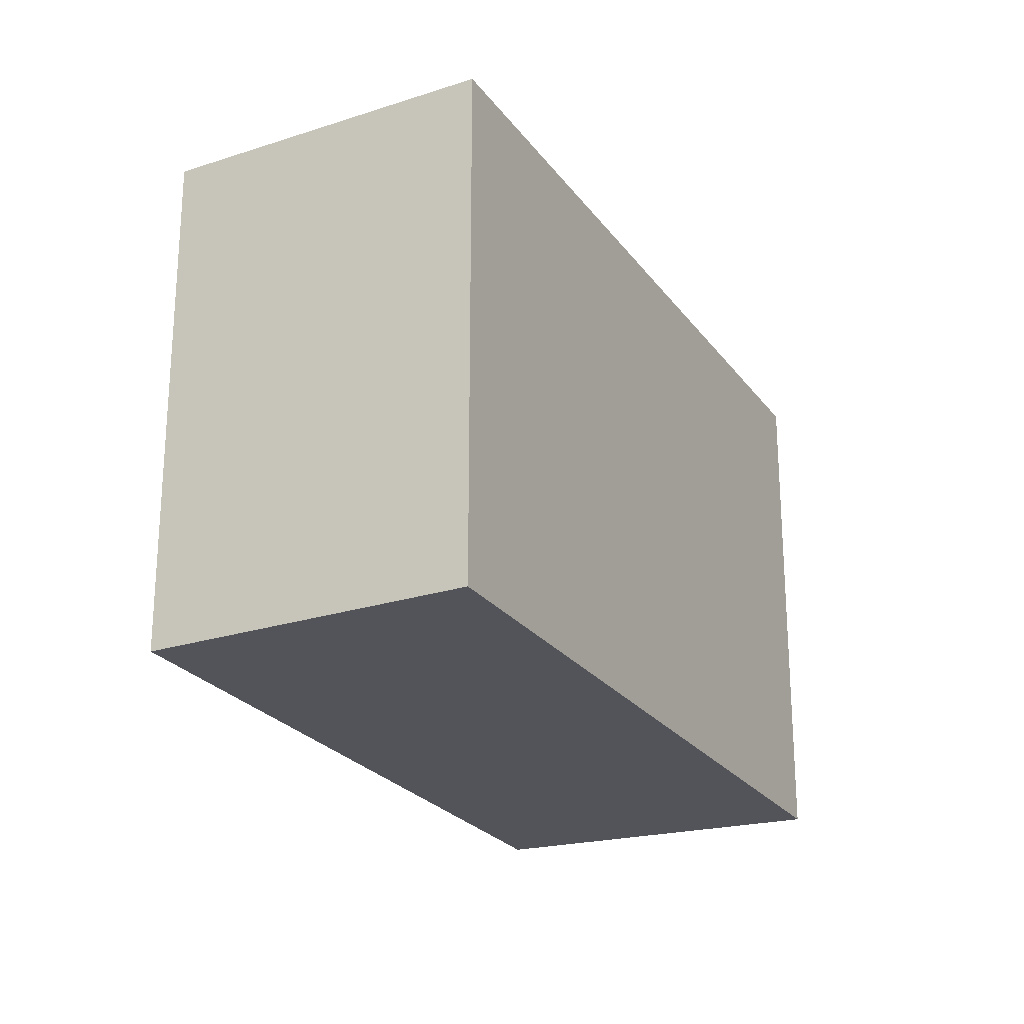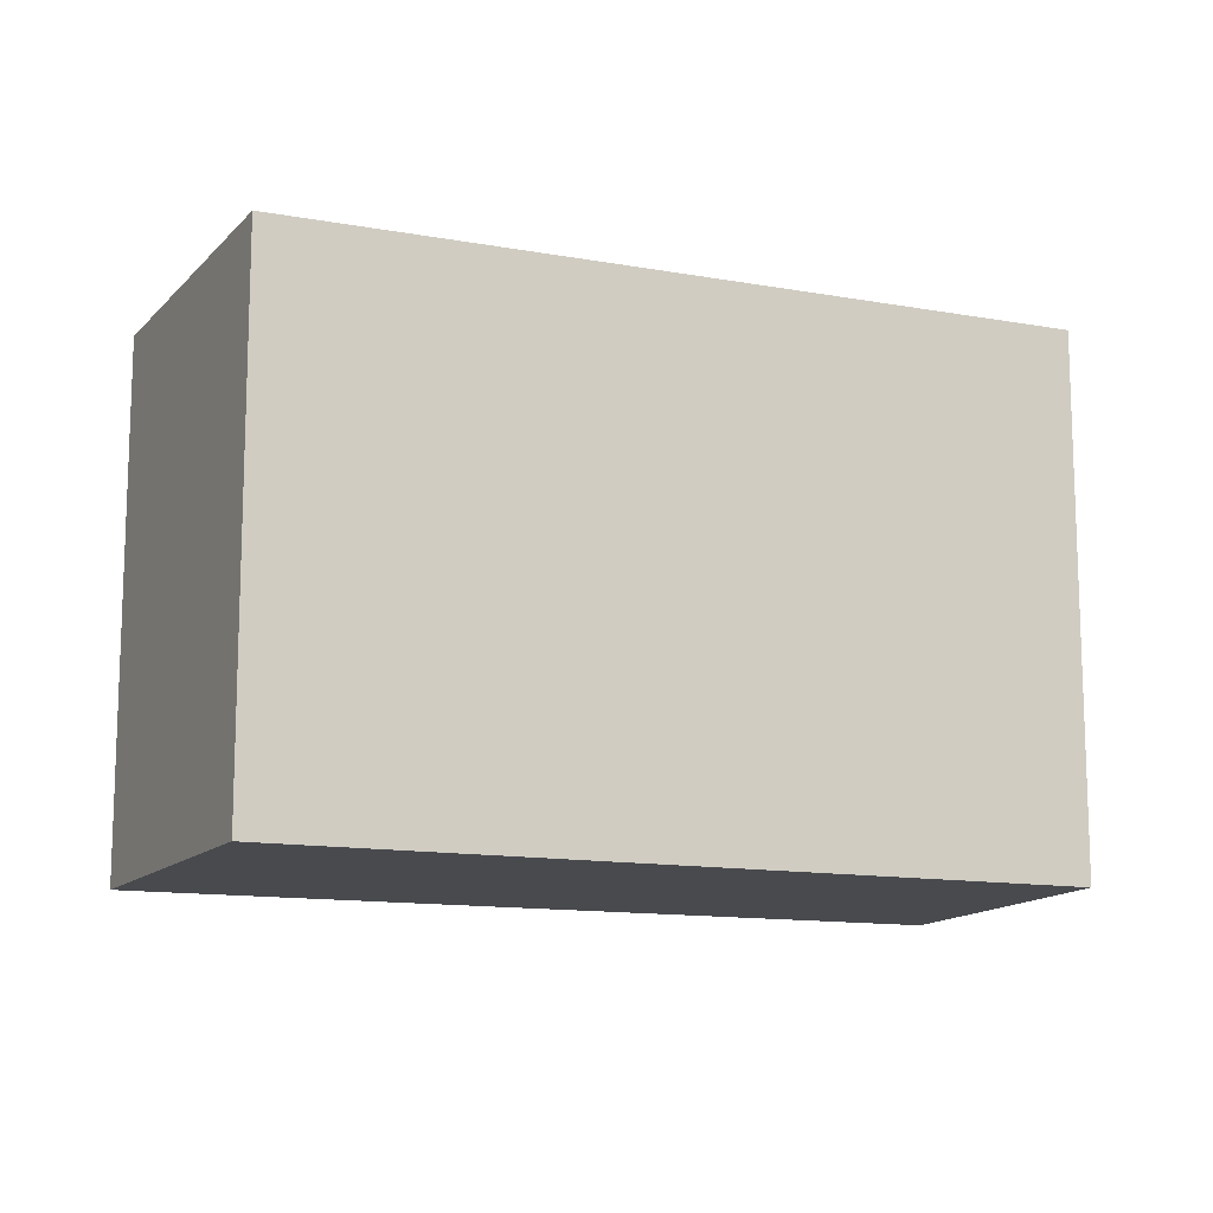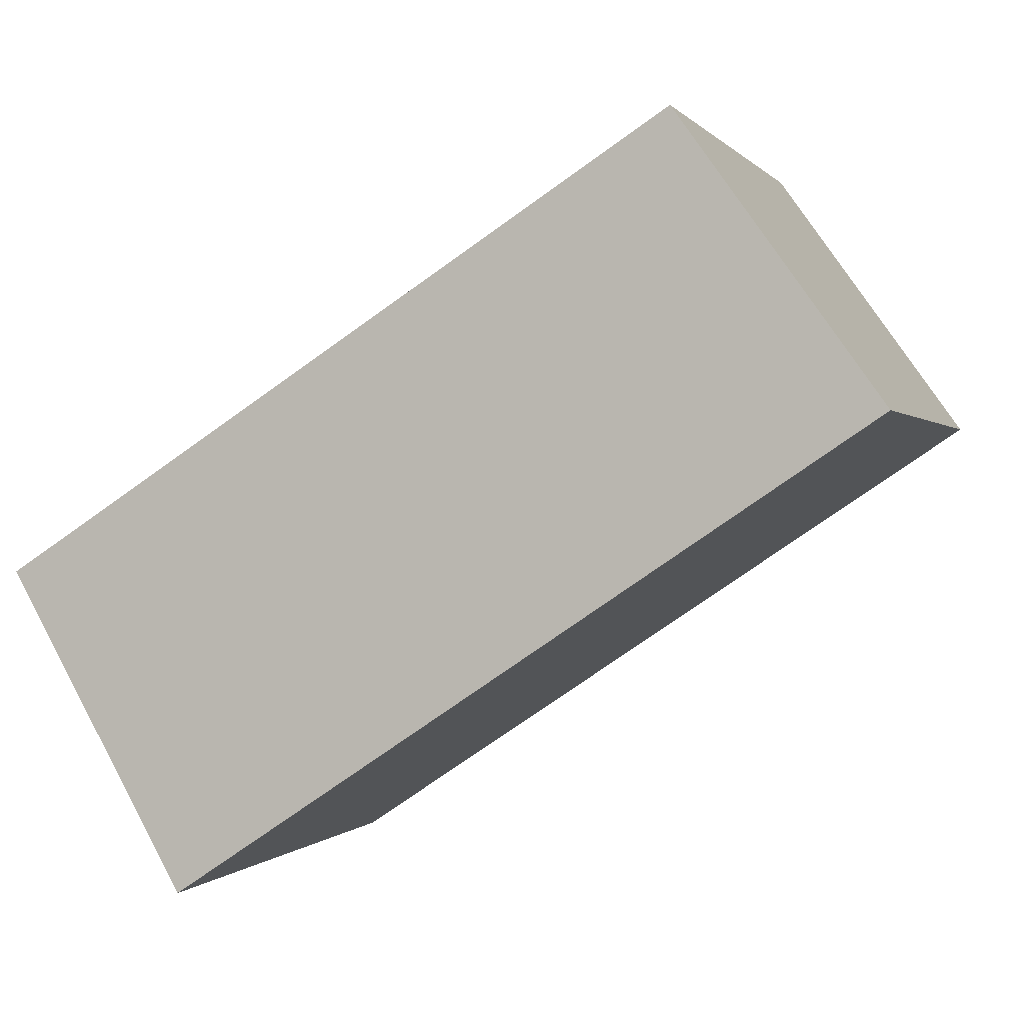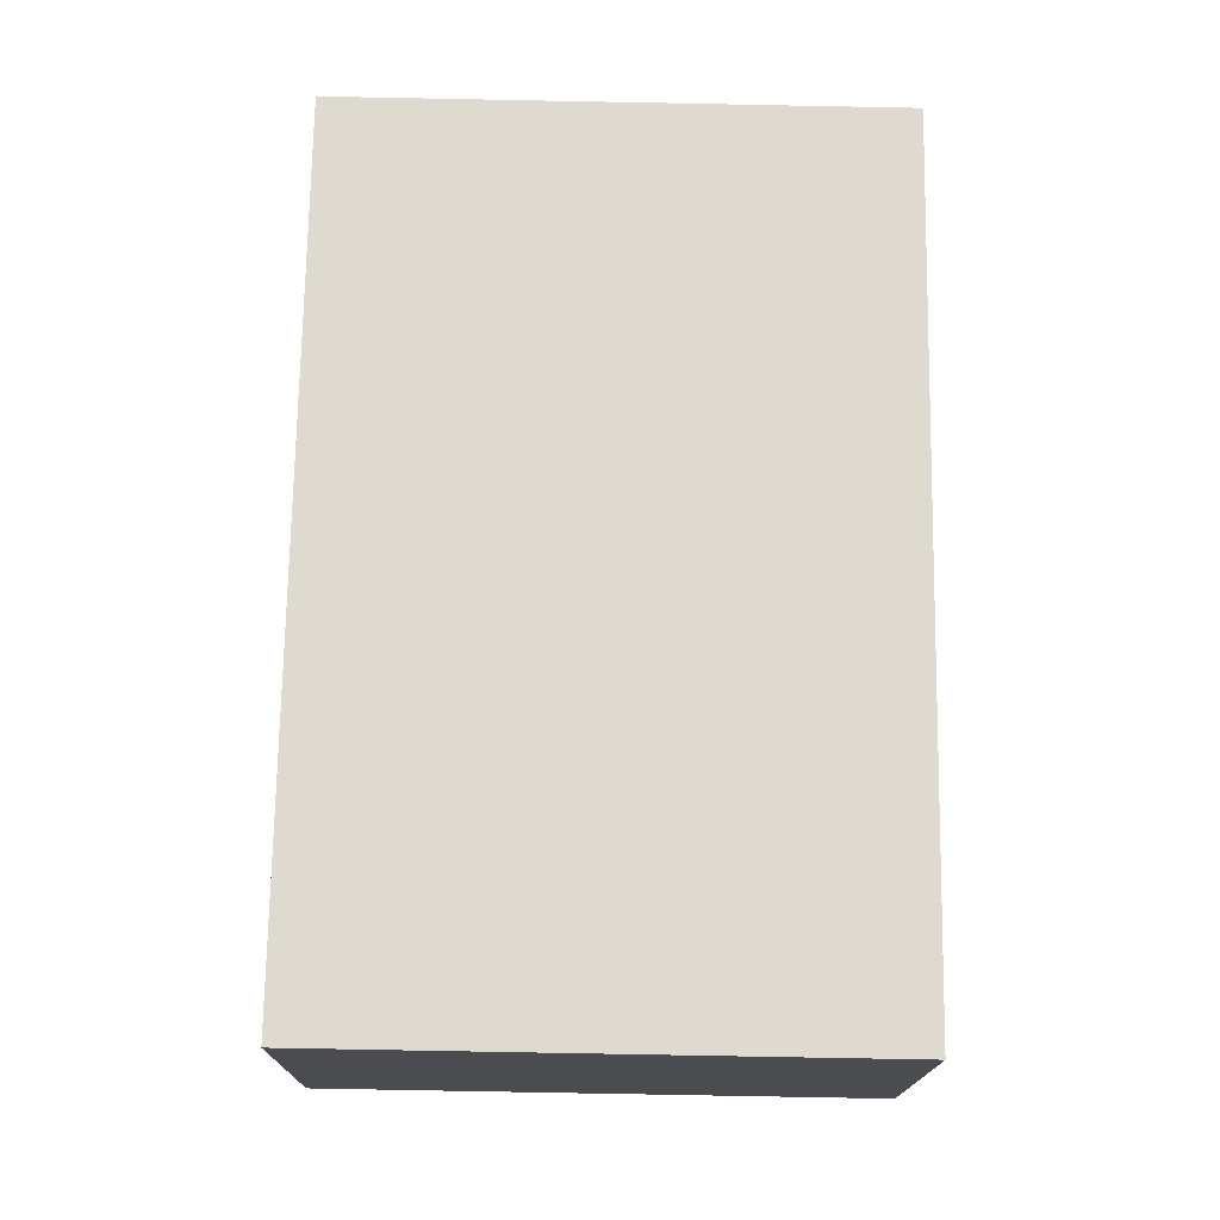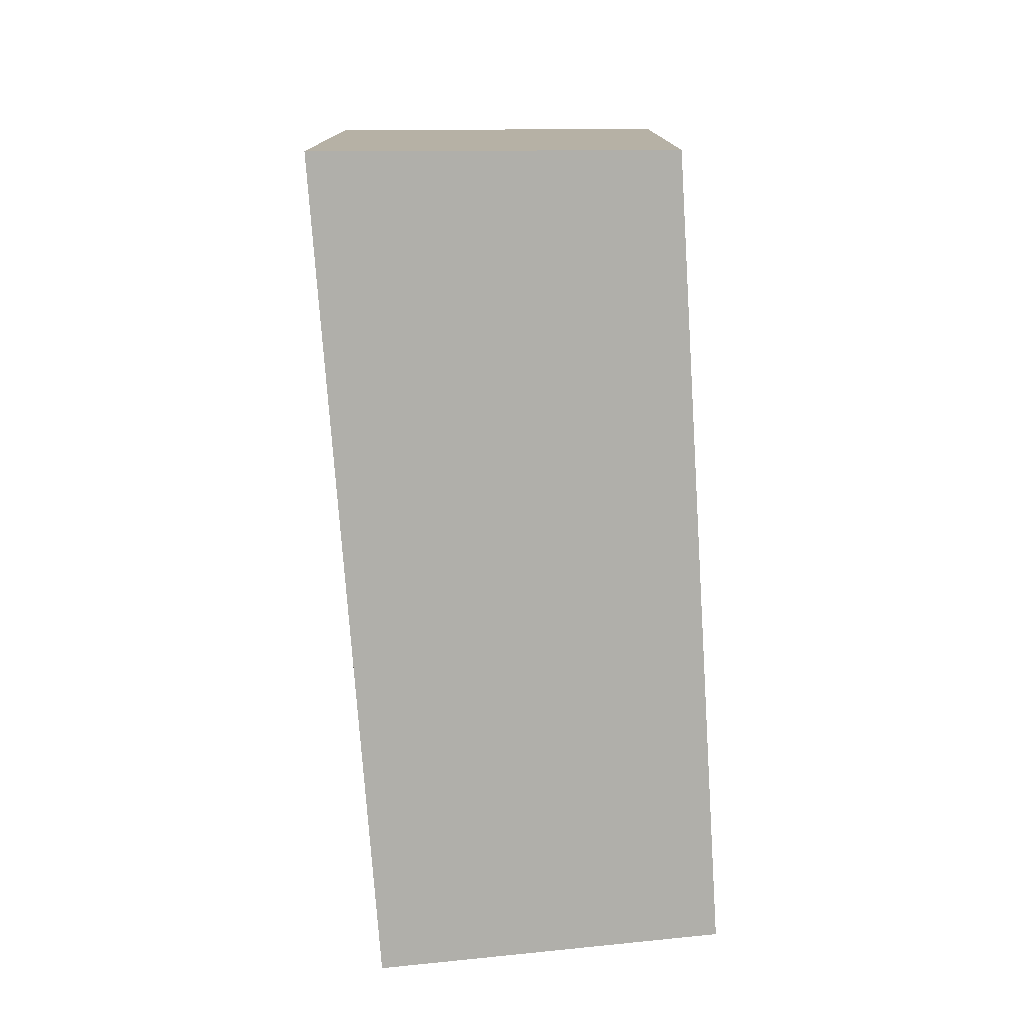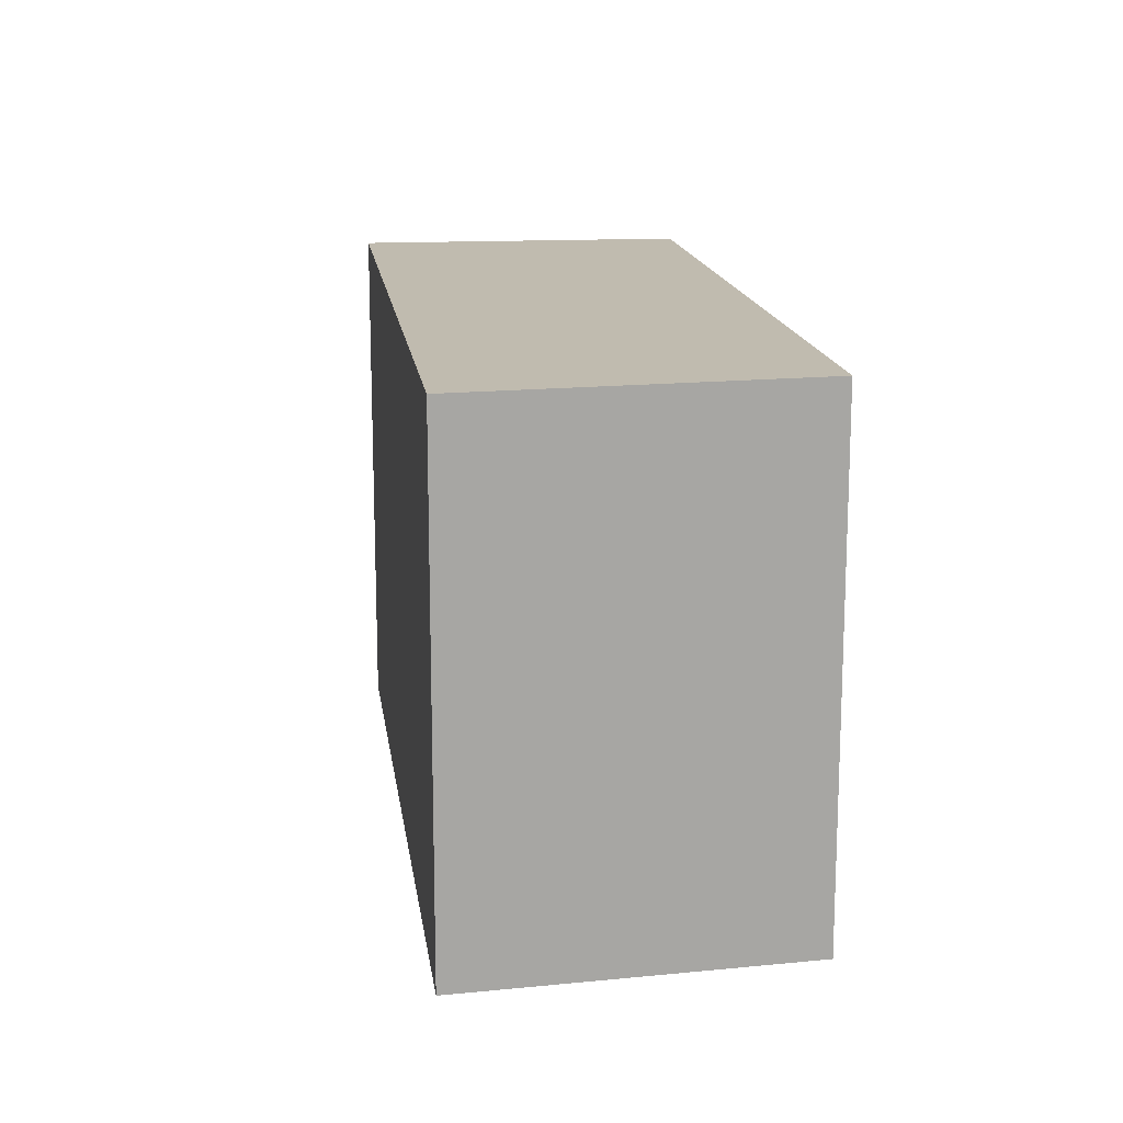
<metadata>
{"format":"obj","ext":"obj","renderer":"f3d","projection":"perspective","resolution":1024,"background":"white","views":[{"elev":-23.7,"azim":83.2,"up":"+Y"},{"elev":-13.0,"azim":-55.3,"up":"+Y"},{"elev":0.1,"azim":17.5,"up":"+Z"},{"elev":-75.3,"azim":88.9,"up":"+Z"},{"elev":-78.0,"azim":-119.3,"up":"+Y"},{"elev":15.9,"azim":-131.3,"up":"+Y"}]}
</metadata>
<code>
v  0 3.222 1.973e-16
v  5.282 3.222 0.91
v  1.072 3.222 -1.896
v  4.065 3.222 2.614
v  5.282 -5.572e-17 0.91
v  1.072 1.161e-16 -1.896
v  0 0 0
v  4.065 -1.601e-16 2.614
g defaultobject
f 1 2 3
f 2 1 4
f 5 3 2
f 3 5 6
f 6 1 3
f 1 6 7
f 7 4 1
f 4 7 8
f 8 2 4
f 2 8 5
f 8 6 5
f 6 8 7

</code>
